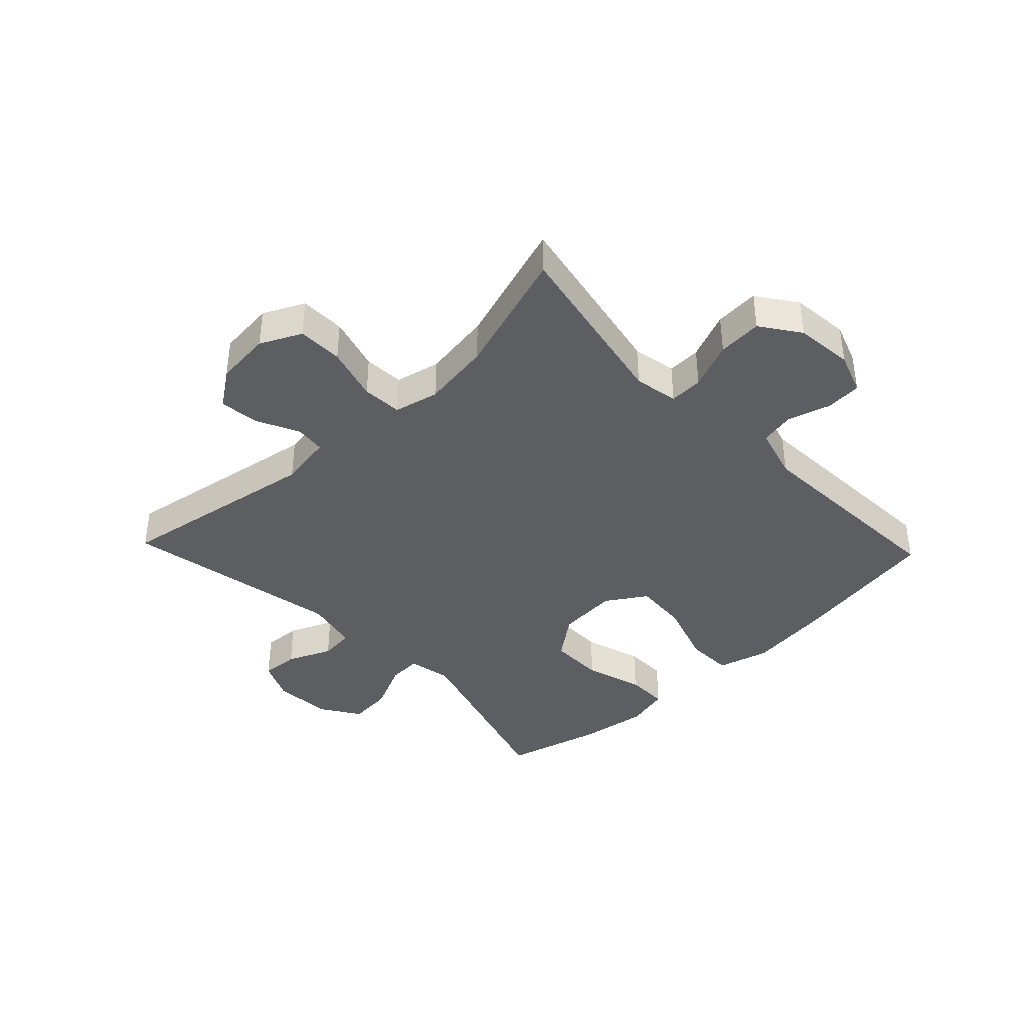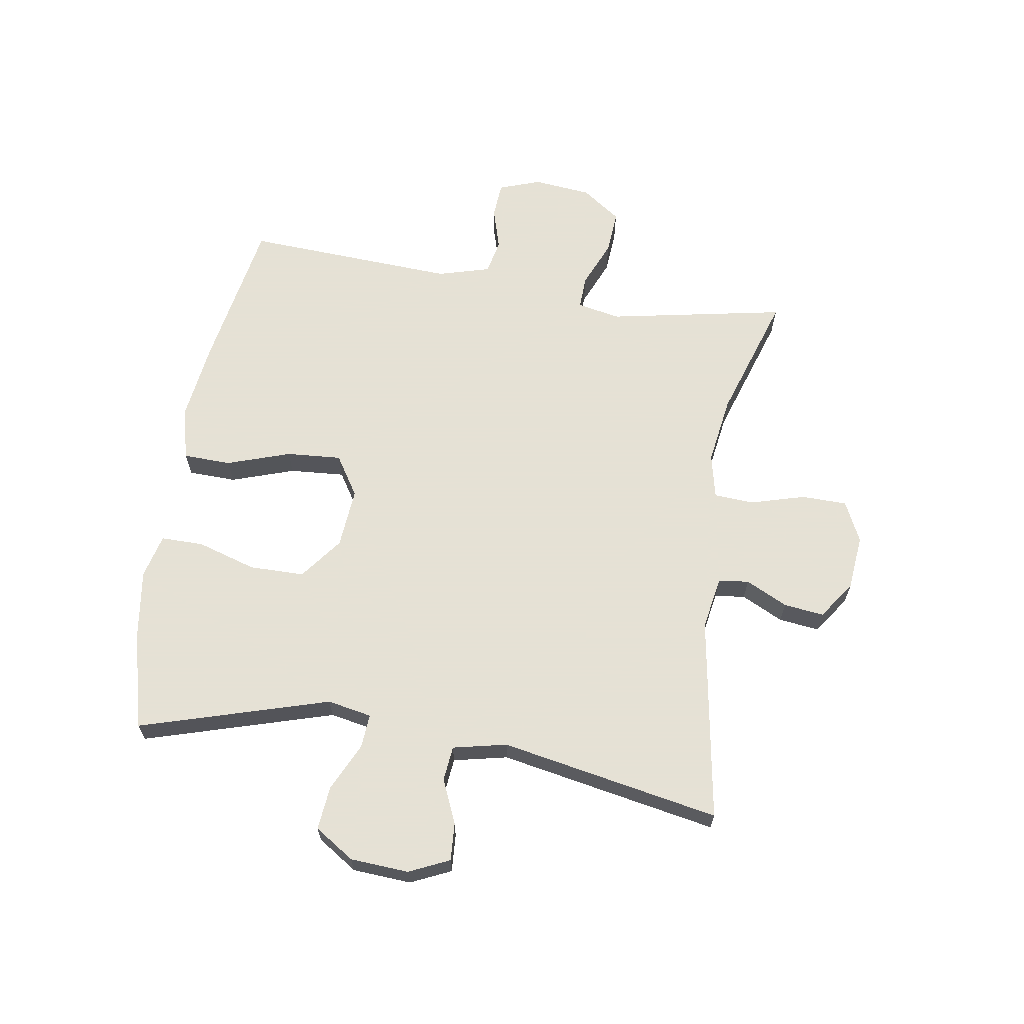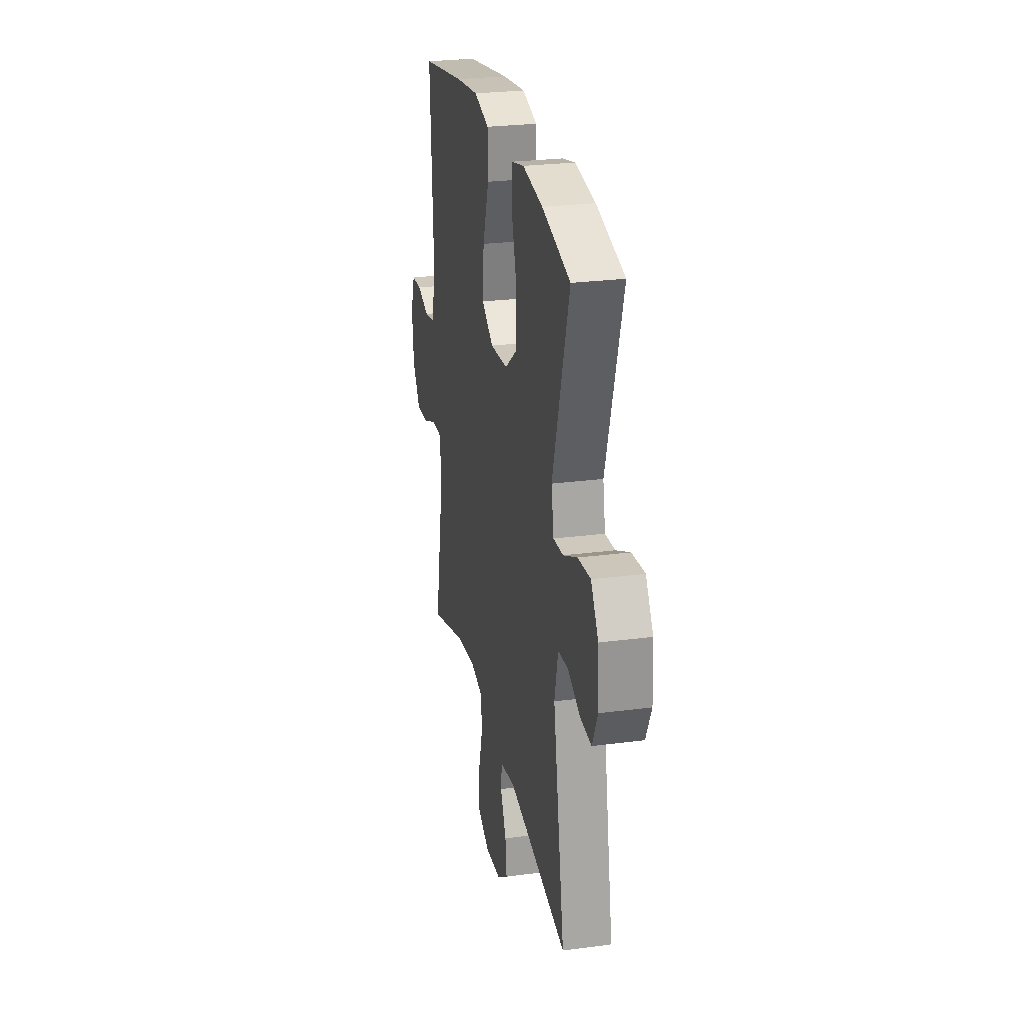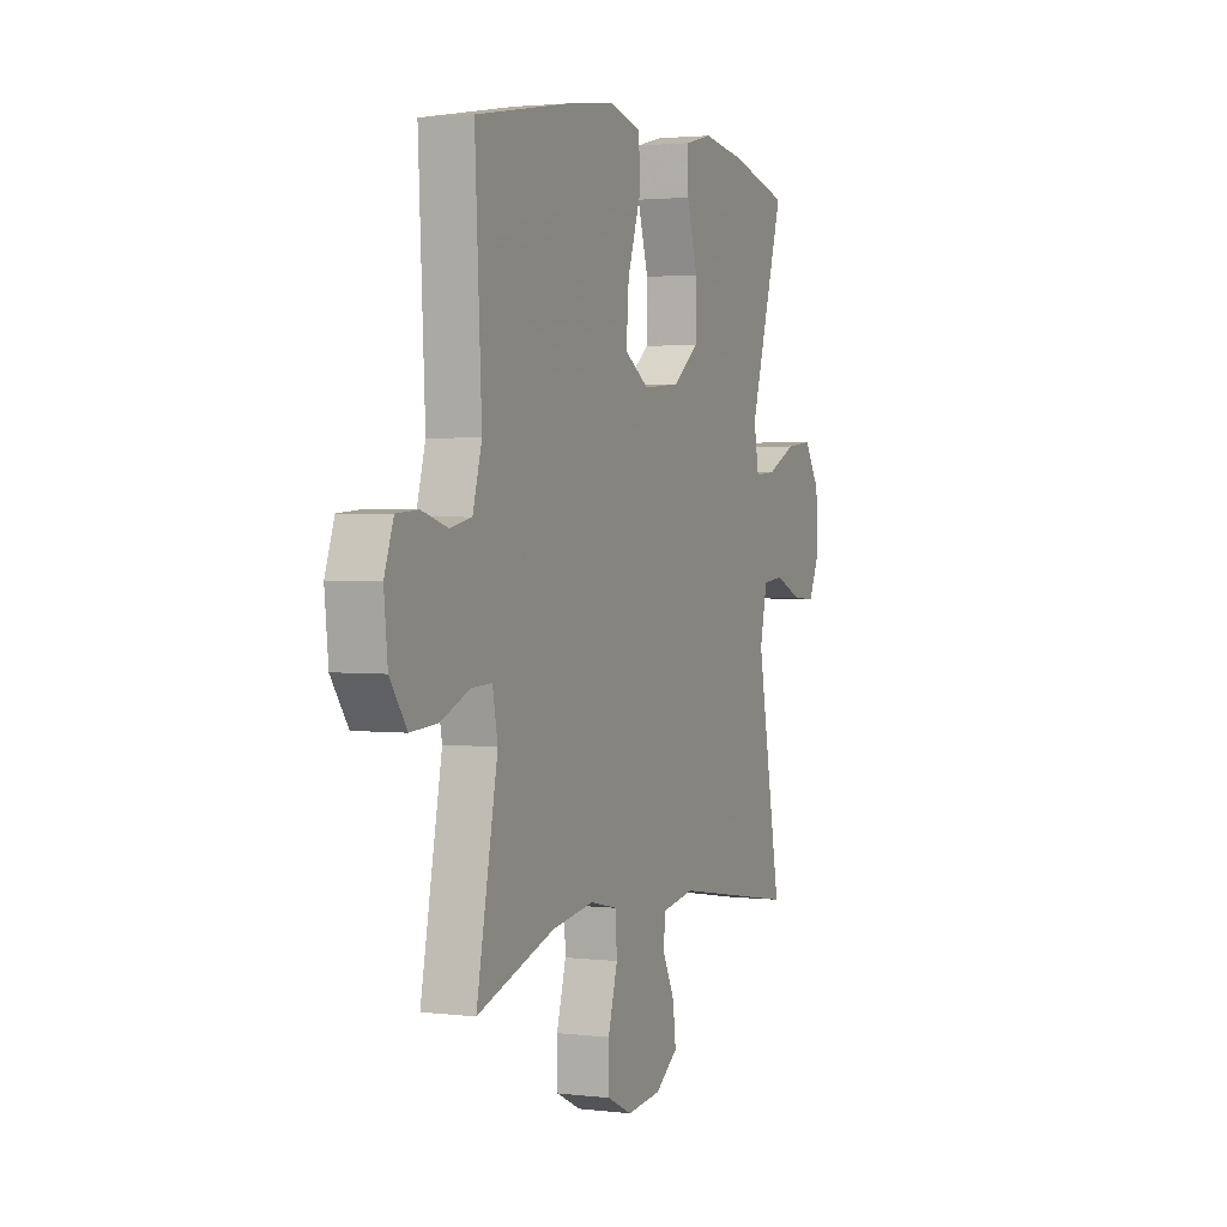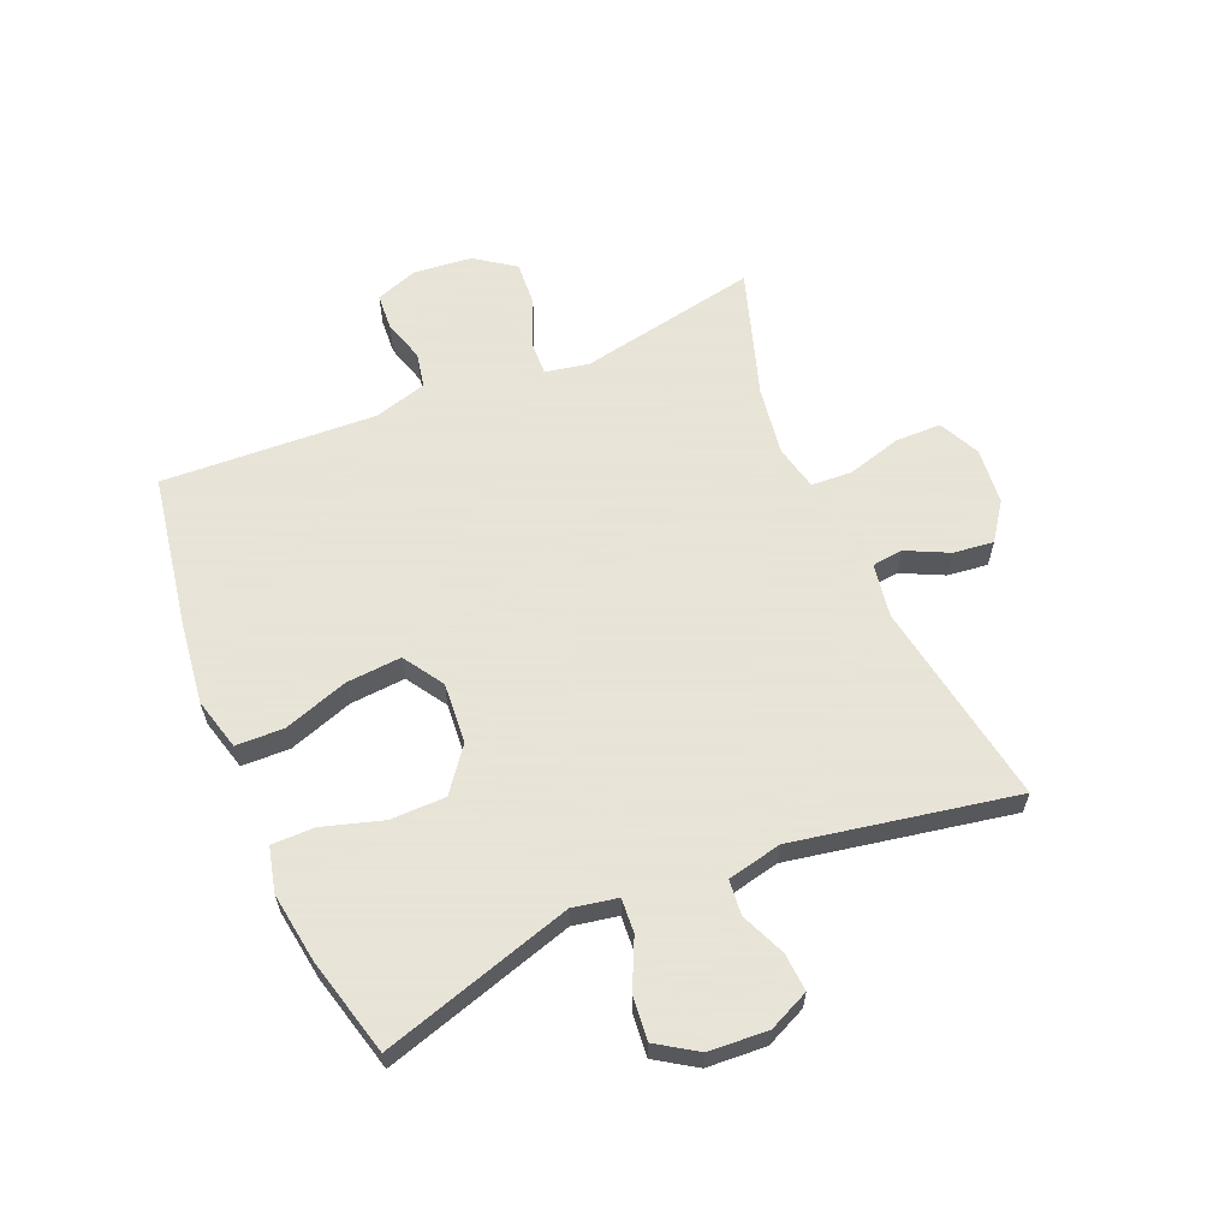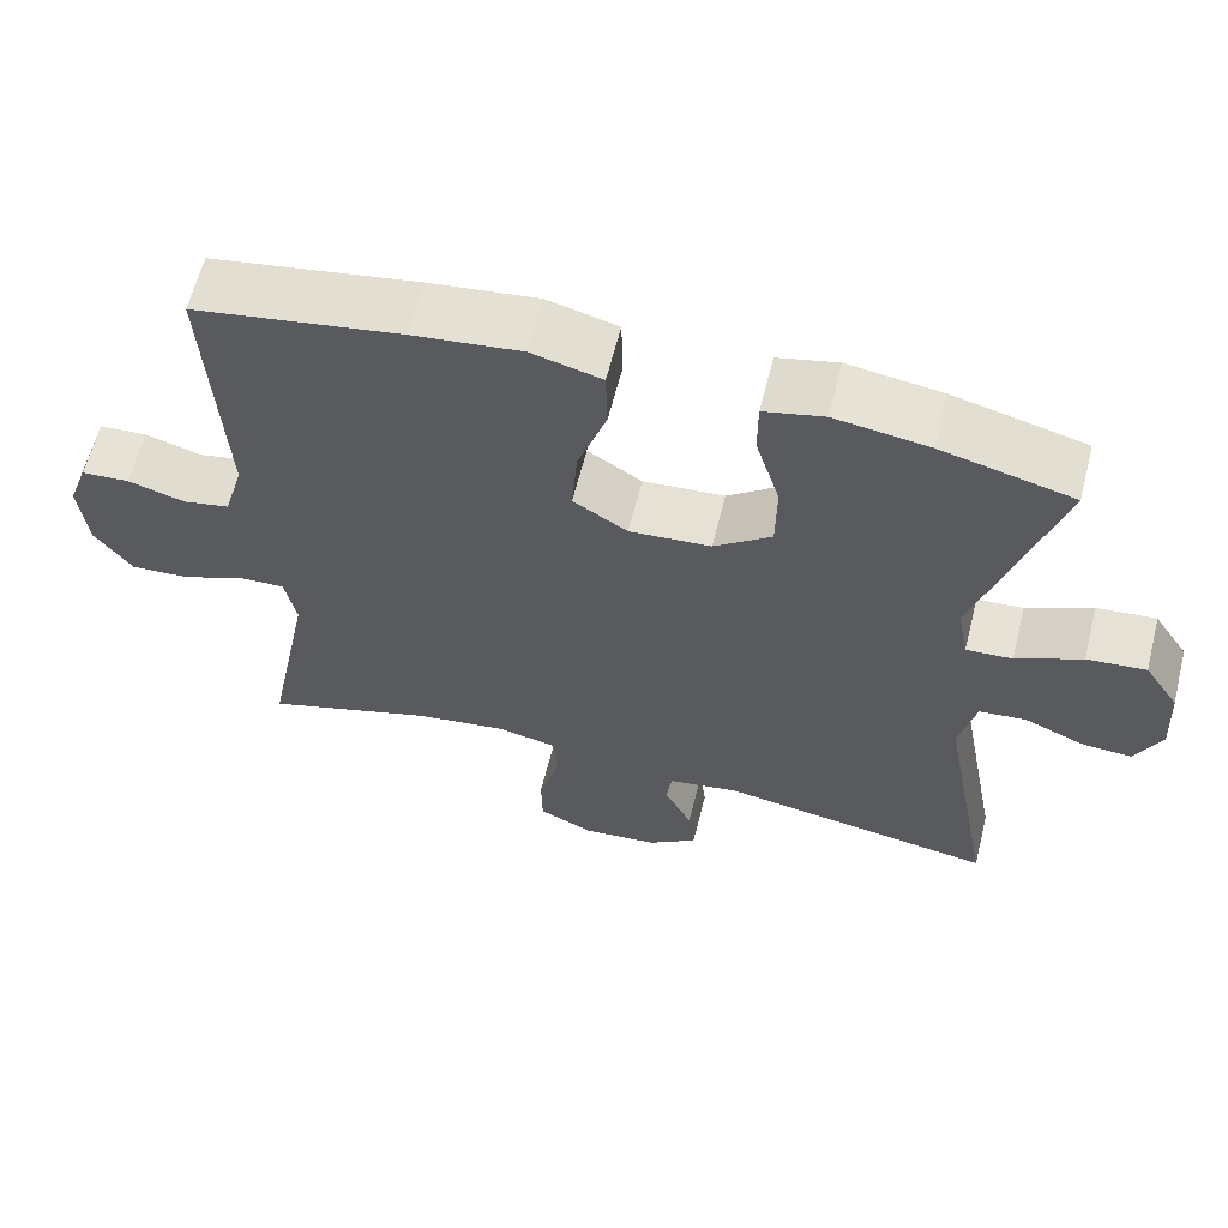
<metadata>
{"format":"obj","ext":"obj","renderer":"f3d","projection":"perspective","resolution":1024,"background":"white","views":[{"elev":-39.4,"azim":-136.4,"up":"+Y"},{"elev":64.9,"azim":99.2,"up":"+Y"},{"elev":26.4,"azim":78.3,"up":"+Z"},{"elev":2.4,"azim":-67.2,"up":"+Z"},{"elev":61.4,"azim":67.0,"up":"+Y"},{"elev":62.4,"azim":14.1,"up":"+Z"}]}
</metadata>
<code>
v -0.5 0.07 -0.5
v -0.442 0.07 -0.203
v -0.456 0.07 -0.13
v -0.512 0.07 -0.132
v -0.591 0.07 -0.165
v -0.665 0.07 -0.17
v -0.711 0.07 -0.105
v -0.721 0.07 -0.008
v -0.696 0.07 0.062
v -0.636 0.07 0.066
v -0.565 0.07 0.045
v -0.507 0.07 0.057
v -0.482 0.07 0.145
v -0.5 0.07 0.5
v -0.243 0.07 0.544
v -0.109 0.07 0.561
v -0.022 0.07 0.538
v -0.02 0.07 0.458
v -0.056 0.07 0.352
v -0.063 0.07 0.26
v 0.004 0.07 0.217
v 0.105 0.07 0.225
v 0.176 0.07 0.279
v 0.177 0.07 0.371
v 0.147 0.07 0.47
v 0.147 0.07 0.541
v 0.221 0.07 0.559
v 0.337 0.07 0.542
v 0.5 0.07 0.5
v 0.404 0.07 0.183
v 0.418 0.07 0.109
v 0.475 0.07 0.113
v 0.556 0.07 0.151
v 0.629 0.07 0.158
v 0.672 0.07 0.092
v 0.678 0.07 -0.006
v 0.647 0.07 -0.073
v 0.584 0.07 -0.069
v 0.51 0.07 -0.037
v 0.452 0.07 -0.043
v 0.432 0.07 -0.133
v 0.5 0.07 -0.5
v 0.158 0.07 -0.443
v 0.069 0.07 -0.458
v 0.063 0.07 -0.509
v 0.097 0.07 -0.579
v 0.105 0.07 -0.646
v 0.043 0.07 -0.69
v -0.051 0.07 -0.699
v -0.119 0.07 -0.666
v -0.12 0.07 -0.59
v -0.094 0.07 -0.499
v -0.098 0.07 -0.432
v -0.173 0.07 -0.415
v -0.288 0.07 -0.432
v -0.5 0 -0.5
v -0.442 0 -0.203
v -0.456 0 -0.13
v -0.512 0 -0.132
v -0.591 0 -0.165
v -0.665 0 -0.17
v -0.711 0 -0.105
v -0.721 0 -0.008
v -0.696 0 0.062
v -0.636 0 0.066
v -0.565 0 0.045
v -0.507 0 0.057
v -0.482 0 0.145
v -0.5 0 0.5
v -0.243 0 0.544
v -0.109 0 0.561
v -0.022 0 0.538
v -0.02 0 0.458
v -0.056 0 0.352
v -0.063 0 0.26
v 0.004 0 0.217
v 0.105 0 0.225
v 0.176 0 0.279
v 0.177 0 0.371
v 0.147 0 0.47
v 0.147 0 0.541
v 0.221 0 0.559
v 0.337 0 0.542
v 0.5 0 0.5
v 0.404 0 0.183
v 0.418 0 0.109
v 0.475 0 0.113
v 0.556 0 0.151
v 0.629 0 0.158
v 0.672 0 0.092
v 0.678 0 -0.006
v 0.647 0 -0.073
v 0.584 0 -0.069
v 0.51 0 -0.037
v 0.452 0 -0.043
v 0.432 0 -0.133
v 0.5 0 -0.5
v 0.158 0 -0.443
v 0.069 0 -0.458
v 0.063 0 -0.509
v 0.097 0 -0.579
v 0.105 0 -0.646
v 0.043 0 -0.69
v -0.051 0 -0.699
v -0.119 0 -0.666
v -0.12 0 -0.59
v -0.094 0 -0.499
v -0.098 0 -0.432
v -0.173 0 -0.415
v -0.288 0 -0.432
f 49 50 51 52
f 49 52 53
f 48 49 53
f 45 46 47 48
f 45 48 53
f 44 45 53
f 43 44 53 54
f 41 42 43
f 40 41 43 54
f 36 37 38 39
f 36 39 40
f 35 36 40
f 32 33 34 35
f 31 32 35 40
f 27 28 29 30
f 27 30 31
f 24 25 26 27
f 23 24 27 31
f 22 23 31 40
f 16 17 18 19
f 16 19 20
f 13 14 15 16
f 12 13 16 20
f 8 9 10 11
f 8 11 12
f 7 8 12
f 4 5 6 7
f 3 4 7 12
f 55 1 2
f 55 2 3
f 21 22 40 54
f 20 21 54 55
f 3 12 20 55
f 107 106 105 104
f 108 107 104
f 108 104 103
f 103 102 101 100
f 108 103 100
f 108 100 99
f 109 108 99 98
f 98 97 96
f 109 98 96 95
f 94 93 92 91
f 95 94 91
f 95 91 90
f 90 89 88 87
f 95 90 87 86
f 85 84 83 82
f 86 85 82
f 82 81 80 79
f 86 82 79 78
f 95 86 78 77
f 74 73 72 71
f 75 74 71
f 71 70 69 68
f 75 71 68 67
f 66 65 64 63
f 67 66 63
f 67 63 62
f 62 61 60 59
f 67 62 59 58
f 57 56 110
f 58 57 110
f 109 95 77 76
f 110 109 76 75
f 110 75 67 58
f 1 56 57 2
f 2 57 58 3
f 3 58 59 4
f 4 59 60 5
f 5 60 61 6
f 6 61 62 7
f 7 62 63 8
f 8 63 64 9
f 9 64 65 10
f 10 65 66 11
f 11 66 67 12
f 12 67 68 13
f 13 68 69 14
f 14 69 70 15
f 15 70 71 16
f 16 71 72 17
f 17 72 73 18
f 18 73 74 19
f 19 74 75 20
f 20 75 76 21
f 21 76 77 22
f 22 77 78 23
f 23 78 79 24
f 24 79 80 25
f 25 80 81 26
f 26 81 82 27
f 27 82 83 28
f 28 83 84 29
f 29 84 85 30
f 30 85 86 31
f 31 86 87 32
f 32 87 88 33
f 33 88 89 34
f 34 89 90 35
f 35 90 91 36
f 36 91 92 37
f 37 92 93 38
f 38 93 94 39
f 39 94 95 40
f 40 95 96 41
f 41 96 97 42
f 42 97 98 43
f 43 98 99 44
f 44 99 100 45
f 45 100 101 46
f 46 101 102 47
f 47 102 103 48
f 48 103 104 49
f 49 104 105 50
f 50 105 106 51
f 51 106 107 52
f 52 107 108 53
f 53 108 109 54
f 54 109 110 55
f 55 110 56 1

</code>
